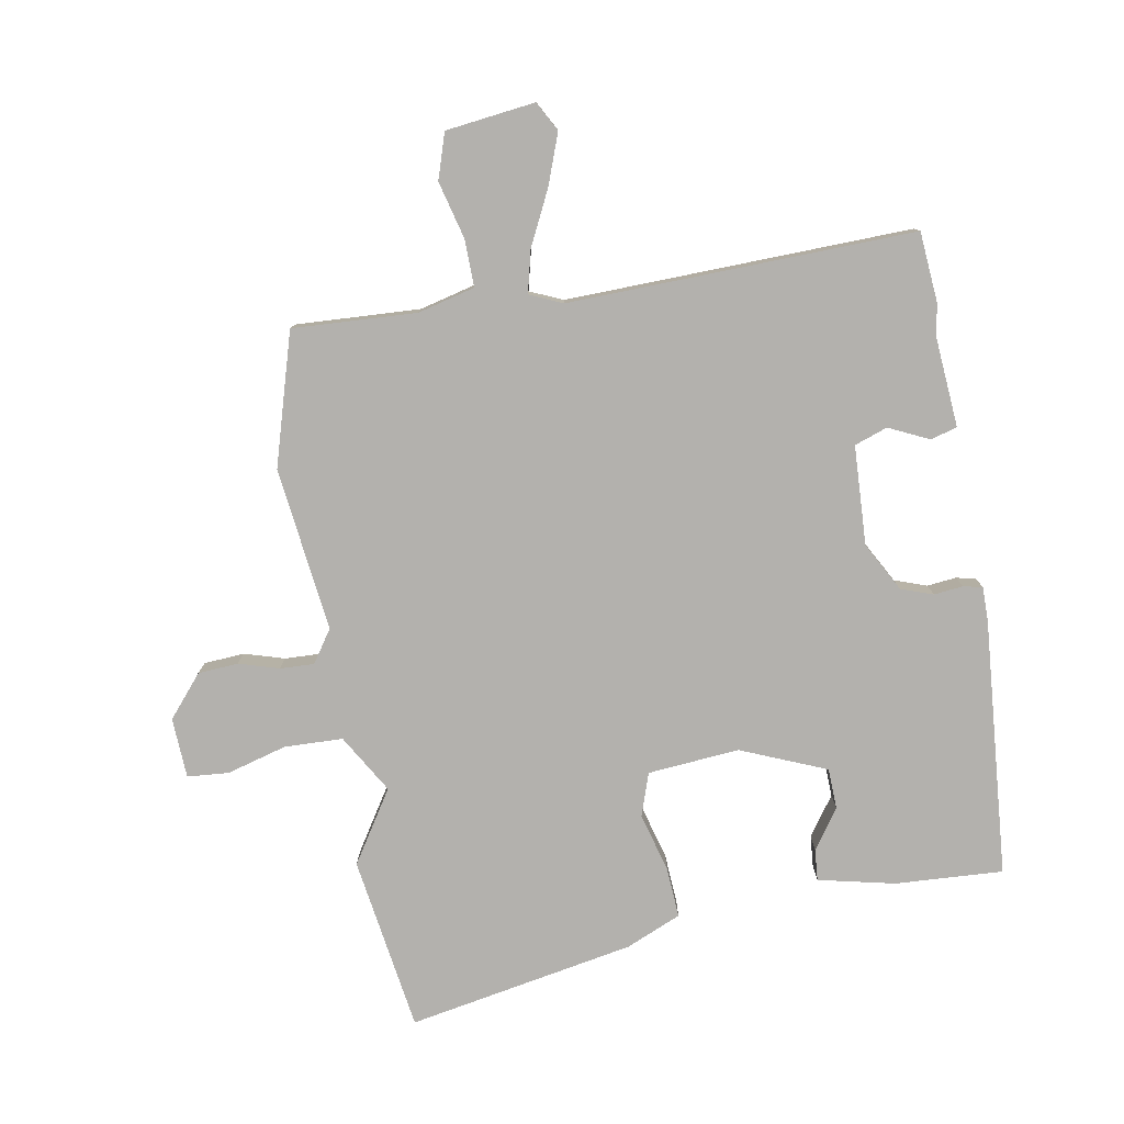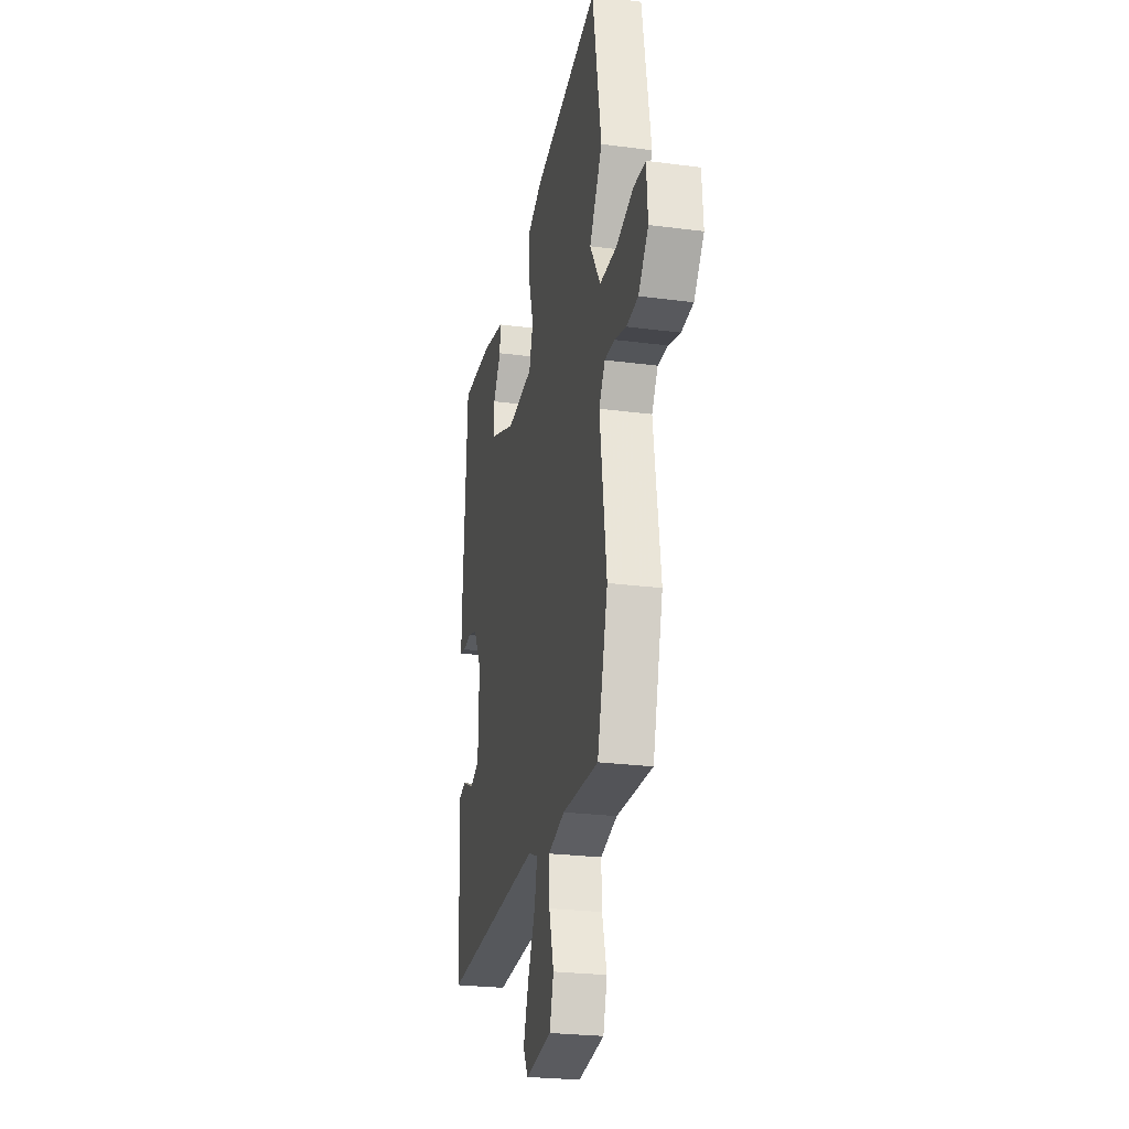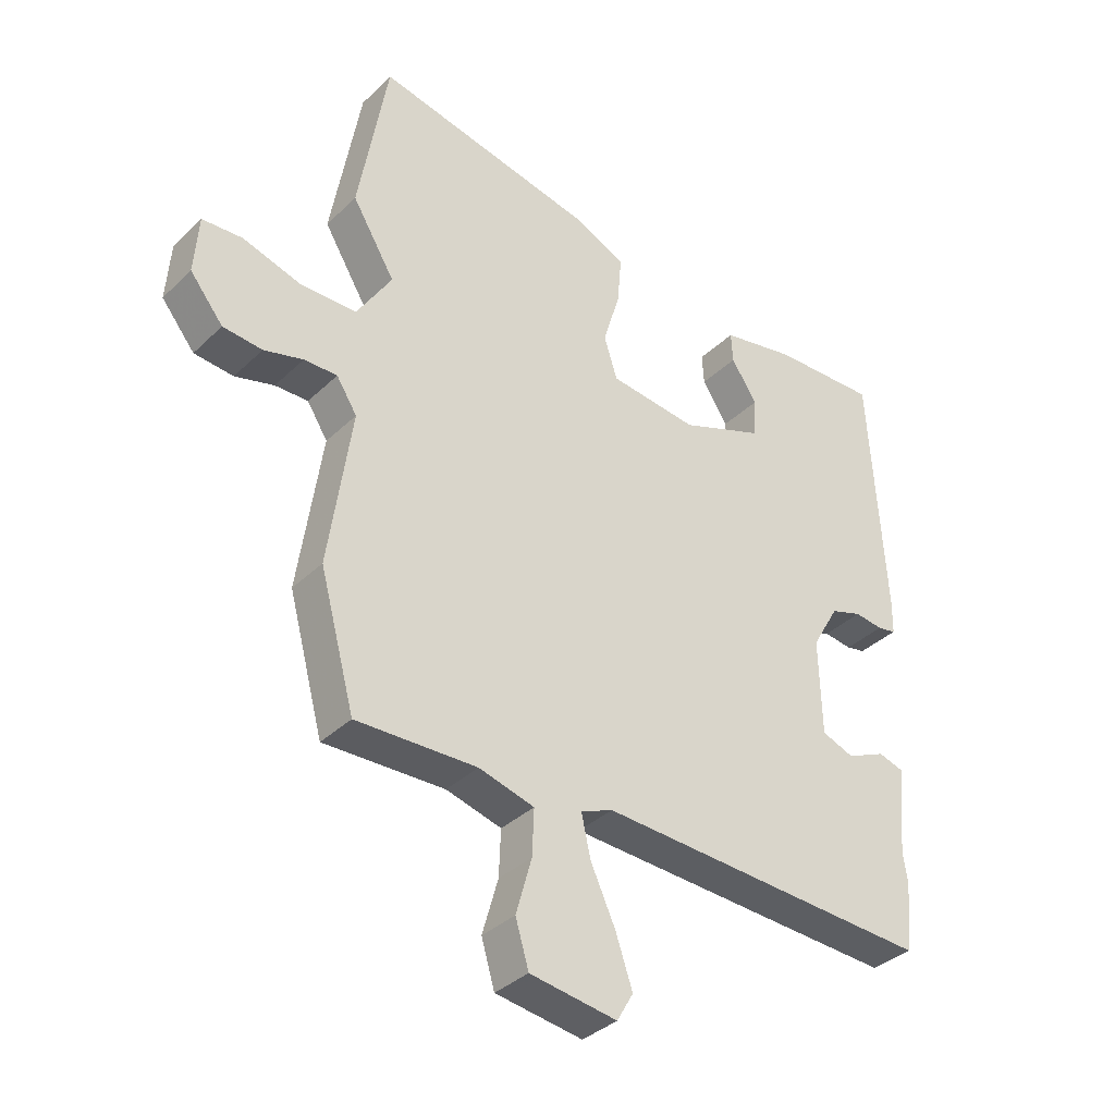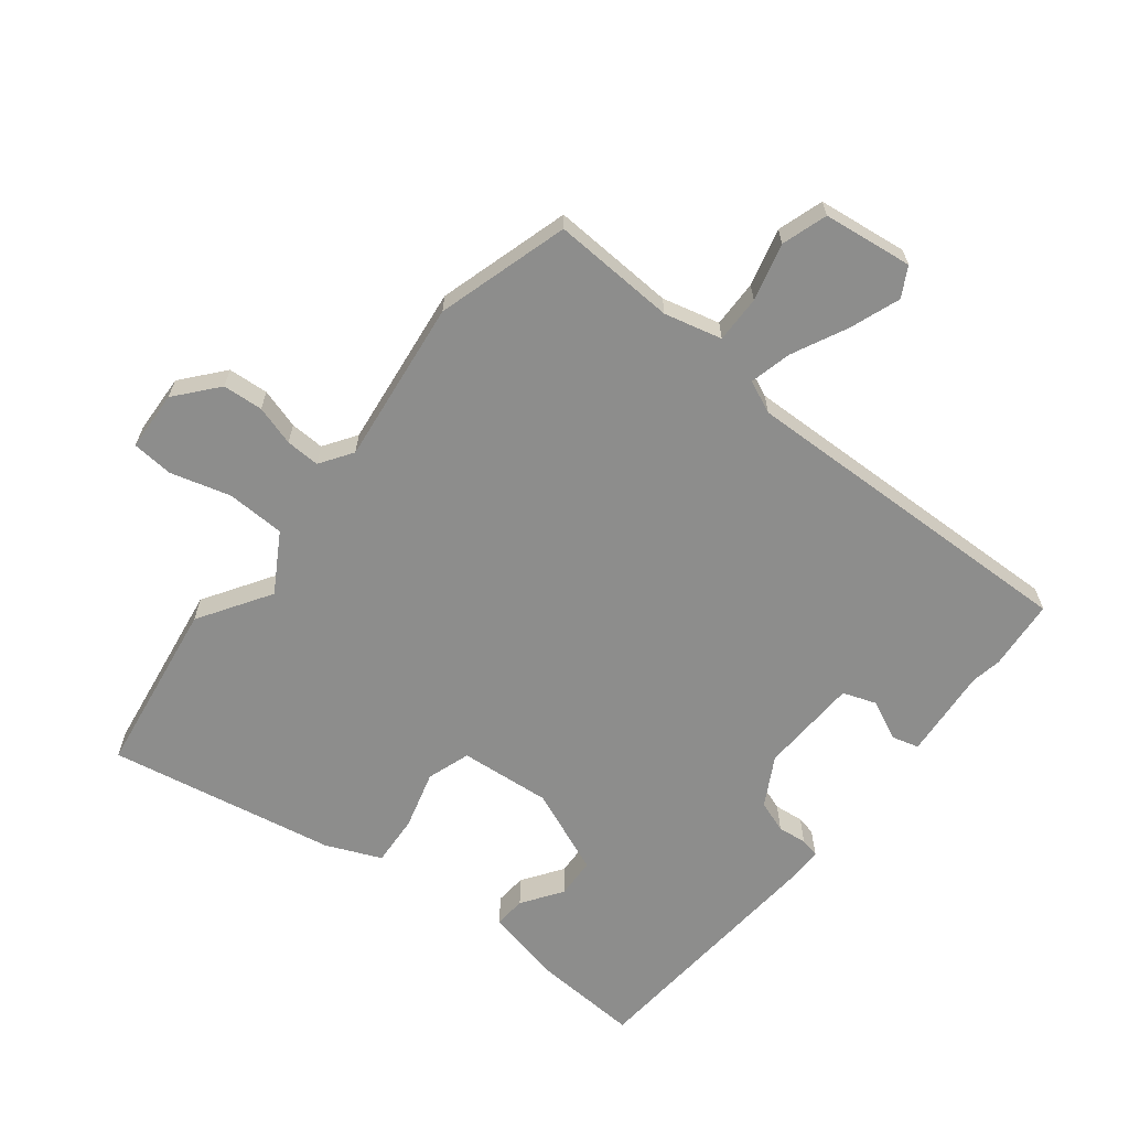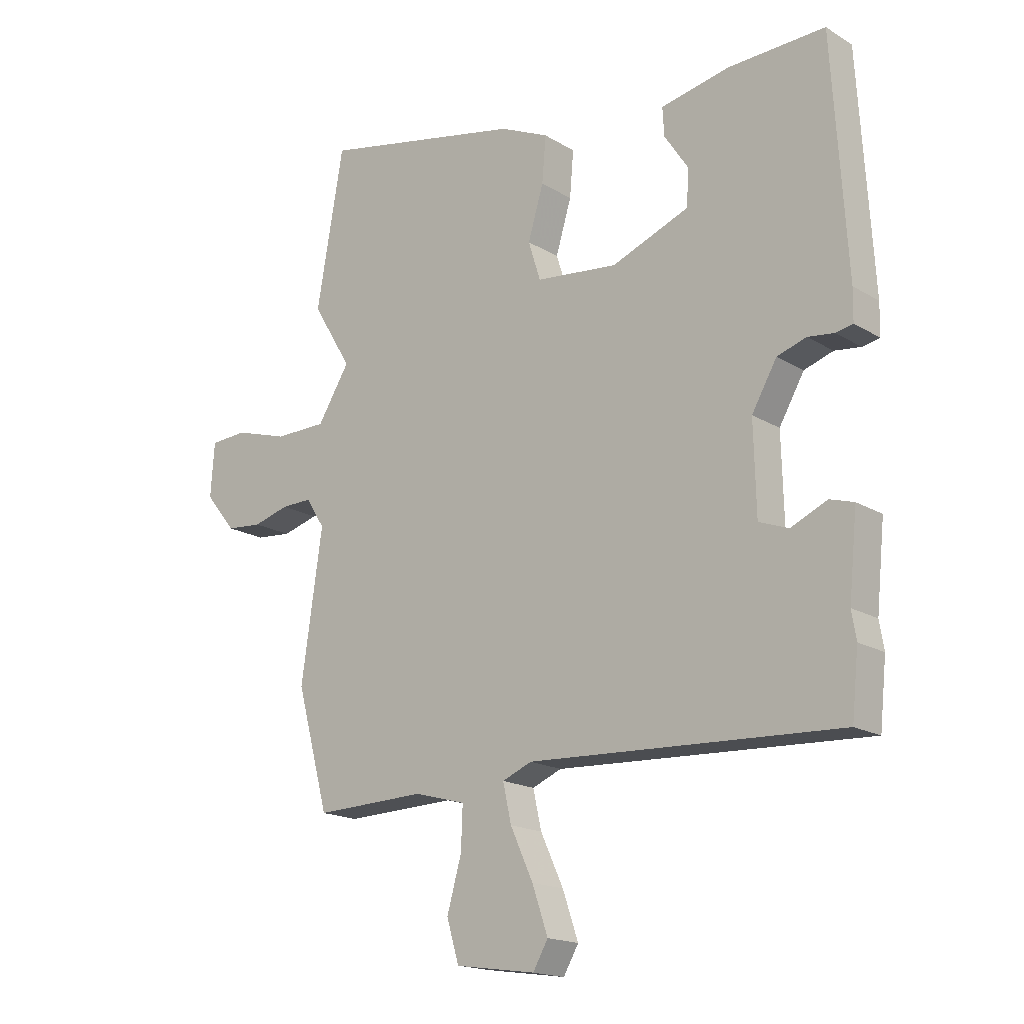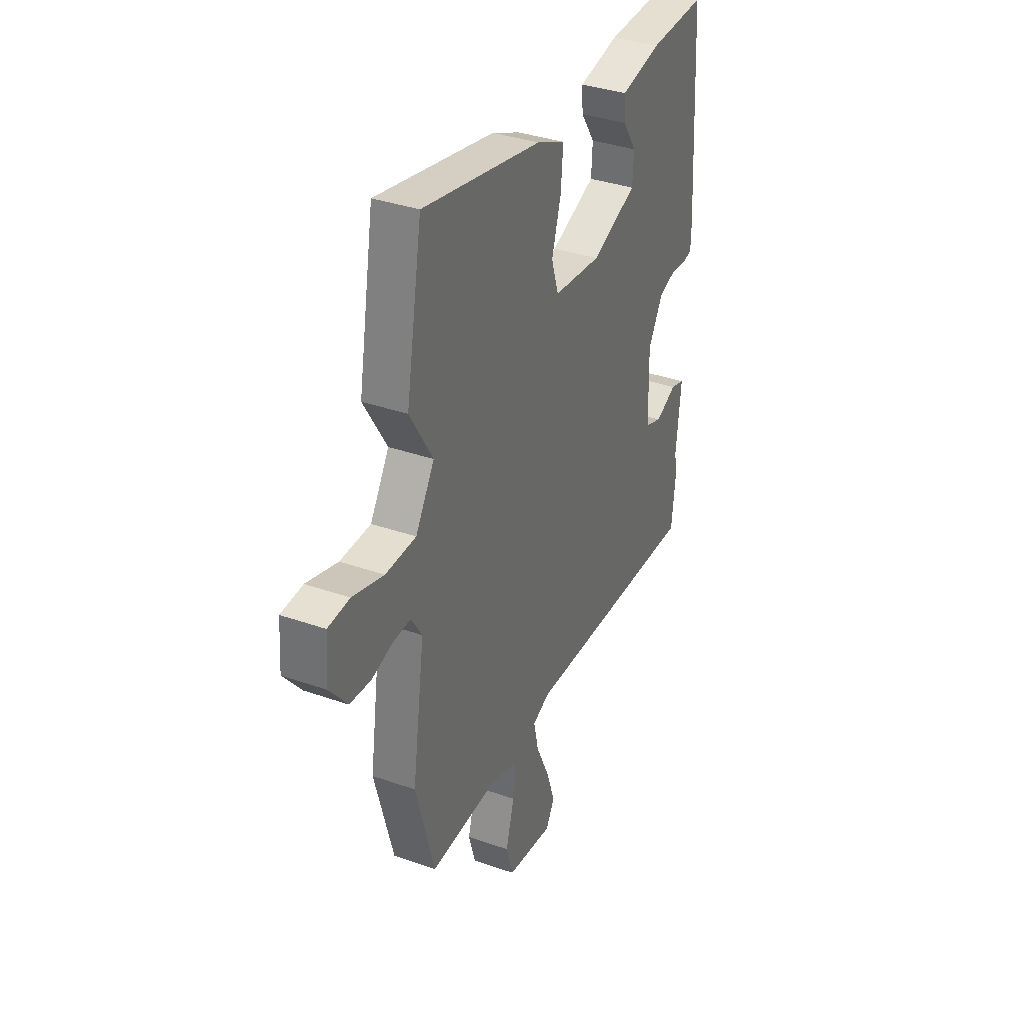
<metadata>
{"format":"obj","ext":"obj","renderer":"f3d","projection":"perspective","resolution":1024,"background":"white","views":[{"elev":-79.2,"azim":-171.3,"up":"+Y"},{"elev":-25.1,"azim":78.0,"up":"+Z"},{"elev":-36.0,"azim":141.0,"up":"+Z"},{"elev":-64.4,"azim":140.5,"up":"+Y"},{"elev":-17.5,"azim":-139.8,"up":"+Z"},{"elev":35.9,"azim":114.8,"up":"+Z"}]}
</metadata>
<code>
v -0.495 0.07 -0.545
v -0.507 0.07 -0.431
v -0.499 0.07 -0.382
v -0.514 0.07 -0.235
v -0.471 0.07 -0.222
v -0.406 0.07 -0.251
v -0.353 0.07 -0.231
v -0.349 0.07 -0.071
v -0.394 0.07 0.007
v -0.446 0.07 0.024
v -0.493 0.07 0.018
v -0.524 0.07 0.024
v -0.525 0.07 0.08
v -0.5 0.07 0.495
v -0.326 0.07 0.489
v -0.202 0.07 0.464
v -0.205 0.07 0.413
v -0.248 0.07 0.348
v -0.244 0.07 0.283
v -0.105 0.07 0.229
v 0.042 0.07 0.245
v 0.064 0.07 0.315
v 0.036 0.07 0.408
v 0.029 0.07 0.49
v 0.117 0.07 0.53
v 0.482 0.07 0.606
v 0.531 0.07 0.325
v 0.46 0.07 0.208
v 0.518 0.07 0.115
v 0.612 0.07 0.114
v 0.708 0.07 0.143
v 0.775 0.07 0.139
v 0.782 0.07 0.042
v 0.727 0.07 -0.026
v 0.662 0.07 -0.032
v 0.597 0.07 -0.014
v 0.542 0.07 -0.013
v 0.508 0.07 -0.066
v 0.546 0.07 -0.33
v 0.488 0.07 -0.544
v 0.288 0.07 -0.538
v 0.196 0.07 -0.563
v 0.199 0.07 -0.639
v 0.225 0.07 -0.731
v 0.203 0.07 -0.805
v 0.059 0.07 -0.826
v 0.032 0.07 -0.779
v 0.06 0.07 -0.697
v 0.101 0.07 -0.608
v 0.116 0.07 -0.54
v 0.063 0.07 -0.518
v -0.495 0 -0.545
v -0.507 0 -0.431
v -0.499 0 -0.382
v -0.514 0 -0.235
v -0.471 0 -0.222
v -0.406 0 -0.251
v -0.353 0 -0.231
v -0.349 0 -0.071
v -0.394 0 0.007
v -0.446 0 0.024
v -0.493 0 0.018
v -0.524 0 0.024
v -0.525 0 0.08
v -0.5 0 0.495
v -0.326 0 0.489
v -0.202 0 0.464
v -0.205 0 0.413
v -0.248 0 0.348
v -0.244 0 0.283
v -0.105 0 0.229
v 0.042 0 0.245
v 0.064 0 0.315
v 0.036 0 0.408
v 0.029 0 0.49
v 0.117 0 0.53
v 0.482 0 0.606
v 0.531 0 0.325
v 0.46 0 0.208
v 0.518 0 0.115
v 0.612 0 0.114
v 0.708 0 0.143
v 0.775 0 0.139
v 0.782 0 0.042
v 0.727 0 -0.026
v 0.662 0 -0.032
v 0.597 0 -0.014
v 0.542 0 -0.013
v 0.508 0 -0.066
v 0.546 0 -0.33
v 0.488 0 -0.544
v 0.288 0 -0.538
v 0.196 0 -0.563
v 0.199 0 -0.639
v 0.225 0 -0.731
v 0.203 0 -0.805
v 0.059 0 -0.826
v 0.032 0 -0.779
v 0.06 0 -0.697
v 0.101 0 -0.608
v 0.116 0 -0.54
v 0.063 0 -0.518
f 46 47 48 49
f 46 49 50
f 43 44 45 46
f 42 43 46 50
f 41 42 50 51
f 38 39 40 41
f 33 34 35 36
f 33 36 37
f 30 31 32 33
f 29 30 33 37
f 28 29 37 38
f 26 27 28
f 25 26 28
f 22 23 24 25
f 22 25 28 38
f 15 16 17 18
f 15 18 19
f 14 15 19
f 13 14 19
f 10 11 12 13
f 9 10 13 19
f 8 9 19 20
f 3 4 5 6
f 3 6 7
f 51 1 2 3
f 51 3 7
f 21 22 38 41
f 20 21 41 51
f 7 8 20 51
f 100 99 98 97
f 101 100 97
f 97 96 95 94
f 101 97 94 93
f 102 101 93 92
f 92 91 90 89
f 87 86 85 84
f 88 87 84
f 84 83 82 81
f 88 84 81 80
f 89 88 80 79
f 79 78 77
f 79 77 76
f 76 75 74 73
f 89 79 76 73
f 69 68 67 66
f 70 69 66
f 70 66 65
f 70 65 64
f 64 63 62 61
f 70 64 61 60
f 71 70 60 59
f 57 56 55 54
f 58 57 54
f 54 53 52 102
f 58 54 102
f 92 89 73 72
f 102 92 72 71
f 102 71 59 58
f 1 52 53 2
f 2 53 54 3
f 3 54 55 4
f 4 55 56 5
f 5 56 57 6
f 6 57 58 7
f 7 58 59 8
f 8 59 60 9
f 9 60 61 10
f 10 61 62 11
f 11 62 63 12
f 12 63 64 13
f 13 64 65 14
f 14 65 66 15
f 15 66 67 16
f 16 67 68 17
f 17 68 69 18
f 18 69 70 19
f 19 70 71 20
f 20 71 72 21
f 21 72 73 22
f 22 73 74 23
f 23 74 75 24
f 24 75 76 25
f 25 76 77 26
f 26 77 78 27
f 27 78 79 28
f 28 79 80 29
f 29 80 81 30
f 30 81 82 31
f 31 82 83 32
f 32 83 84 33
f 33 84 85 34
f 34 85 86 35
f 35 86 87 36
f 36 87 88 37
f 37 88 89 38
f 38 89 90 39
f 39 90 91 40
f 40 91 92 41
f 41 92 93 42
f 42 93 94 43
f 43 94 95 44
f 44 95 96 45
f 45 96 97 46
f 46 97 98 47
f 47 98 99 48
f 48 99 100 49
f 49 100 101 50
f 50 101 102 51
f 51 102 52 1

</code>
